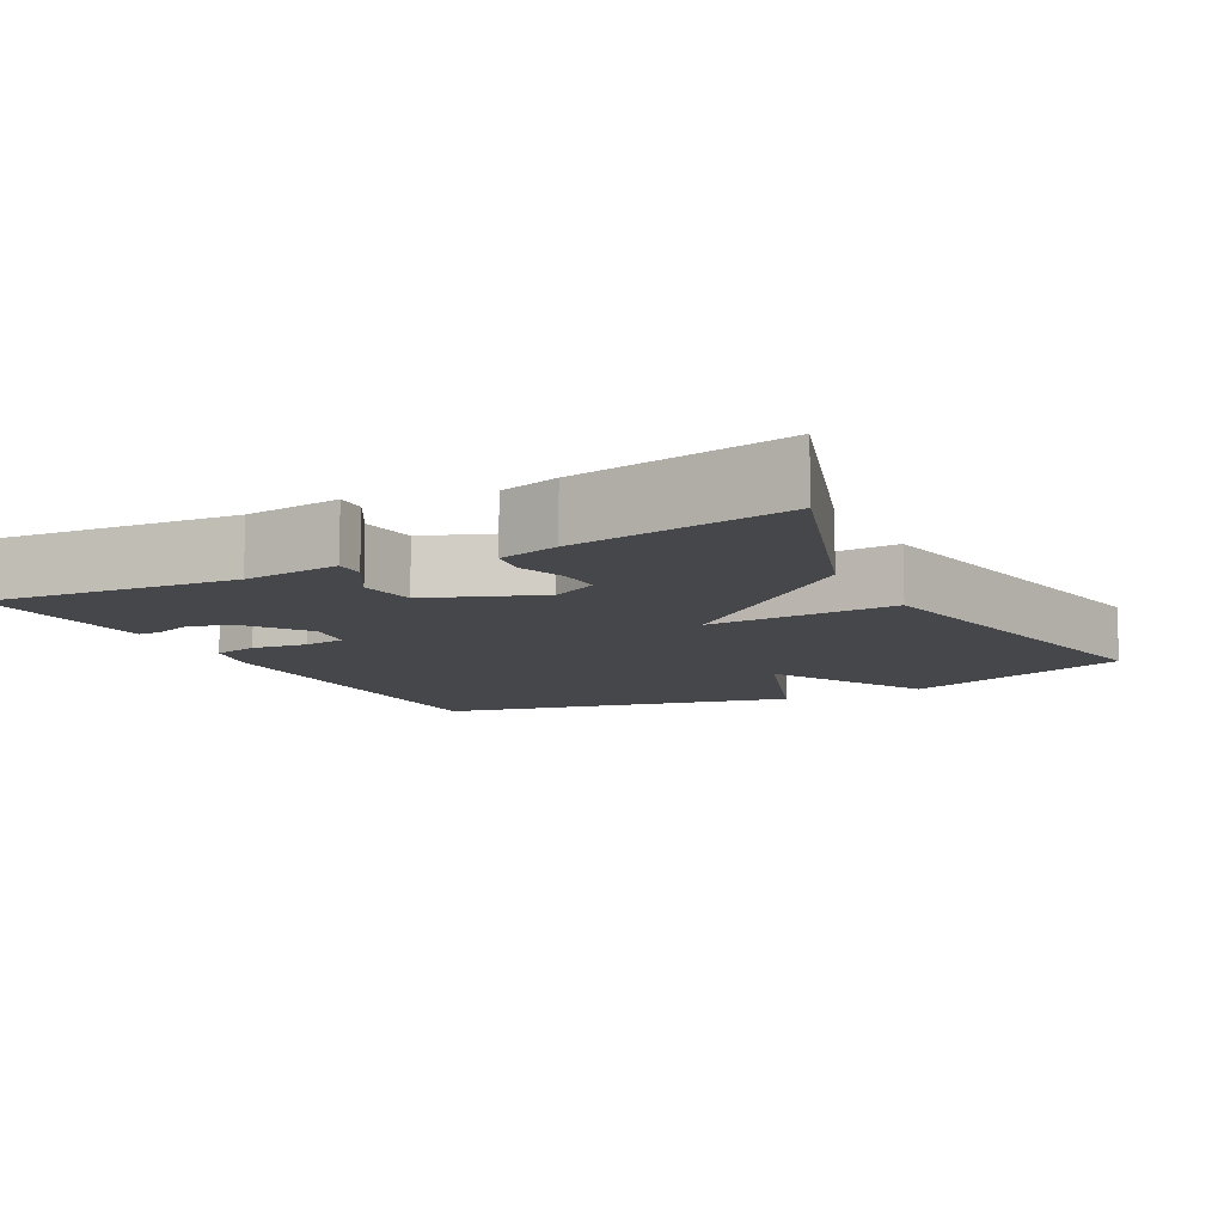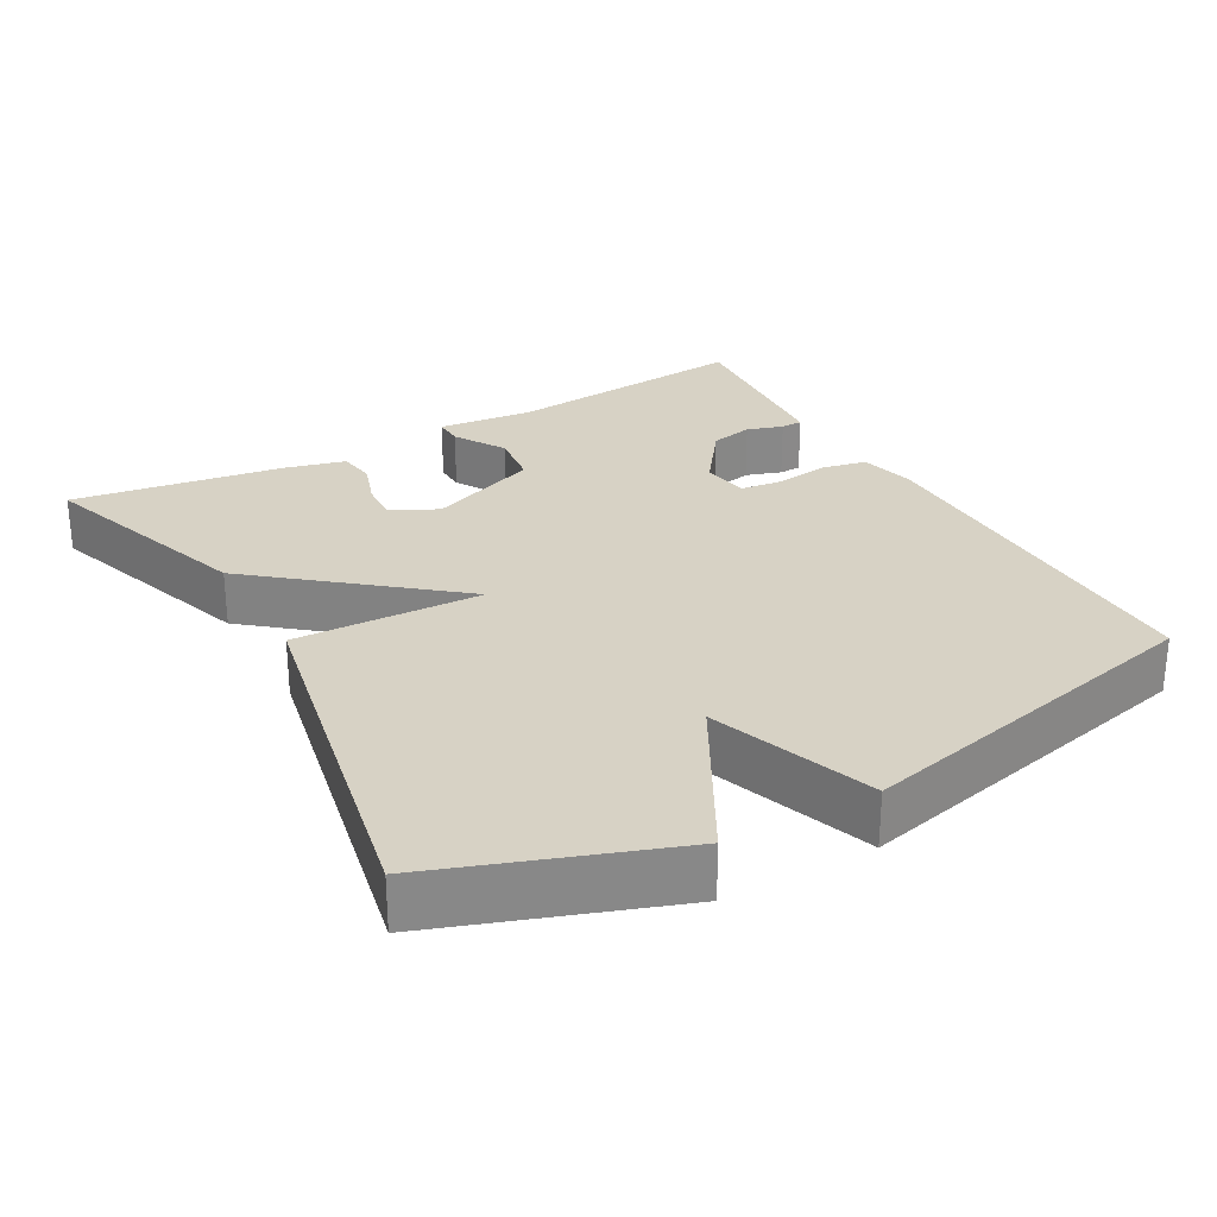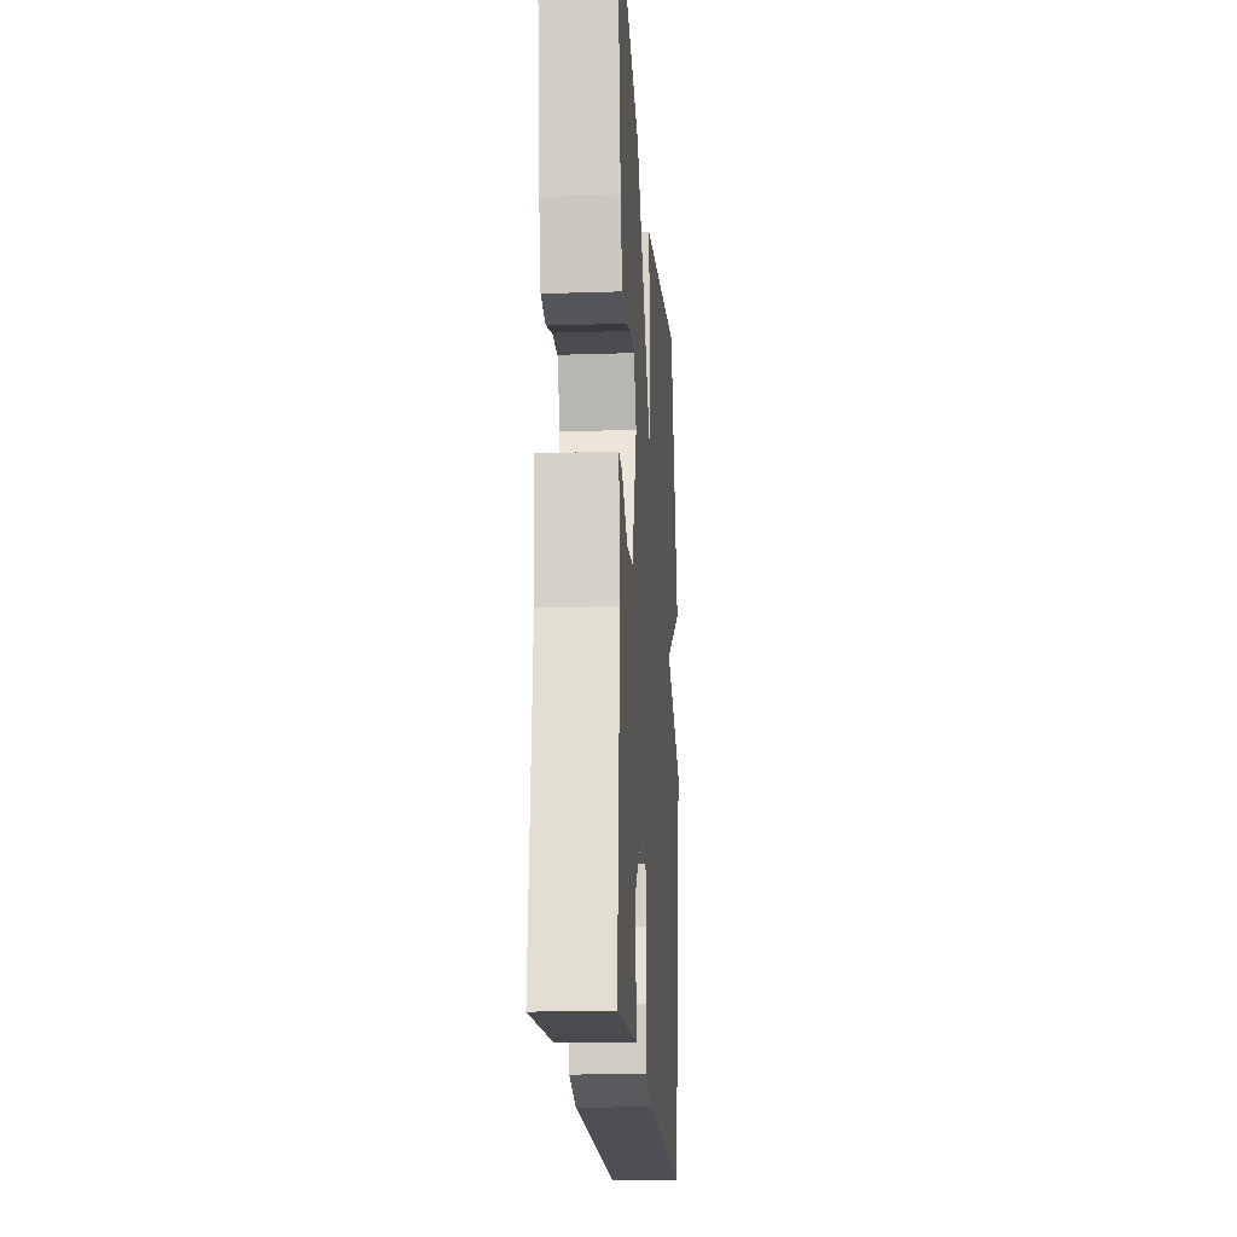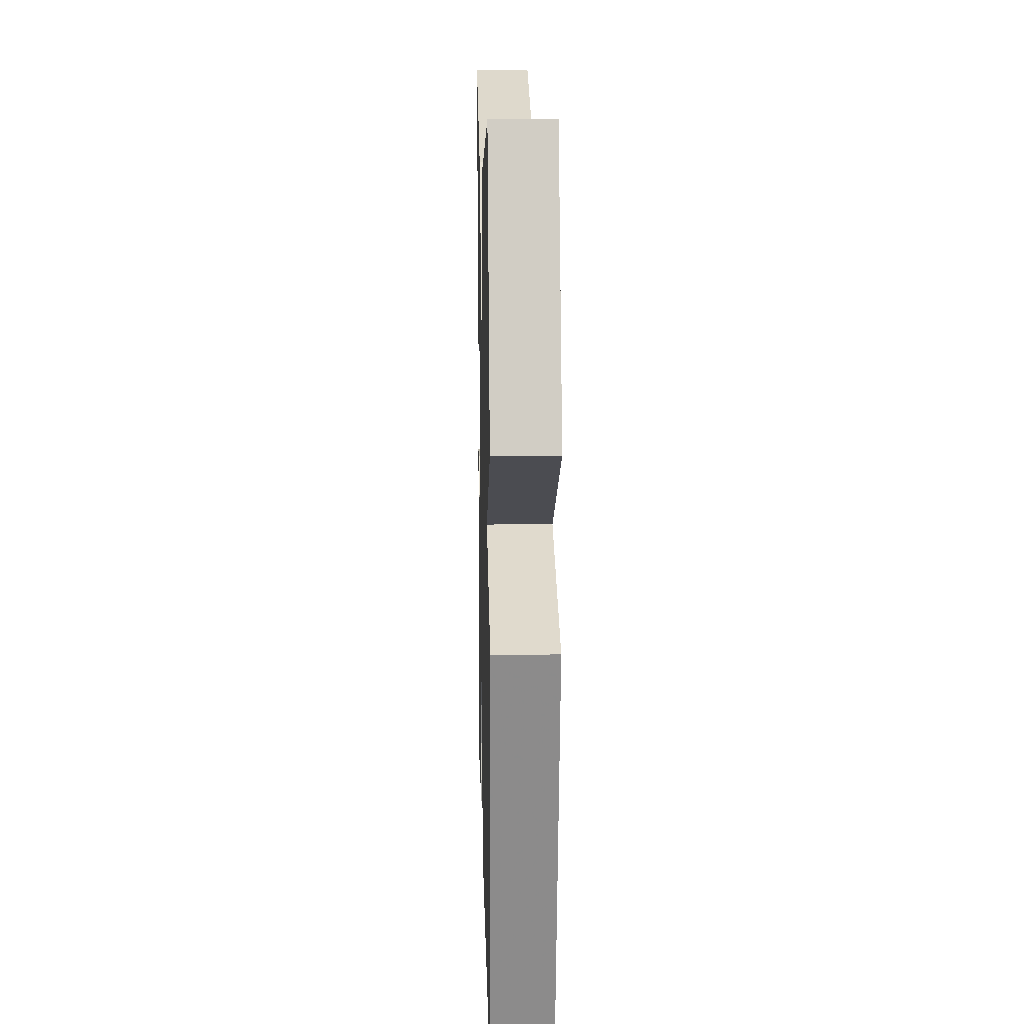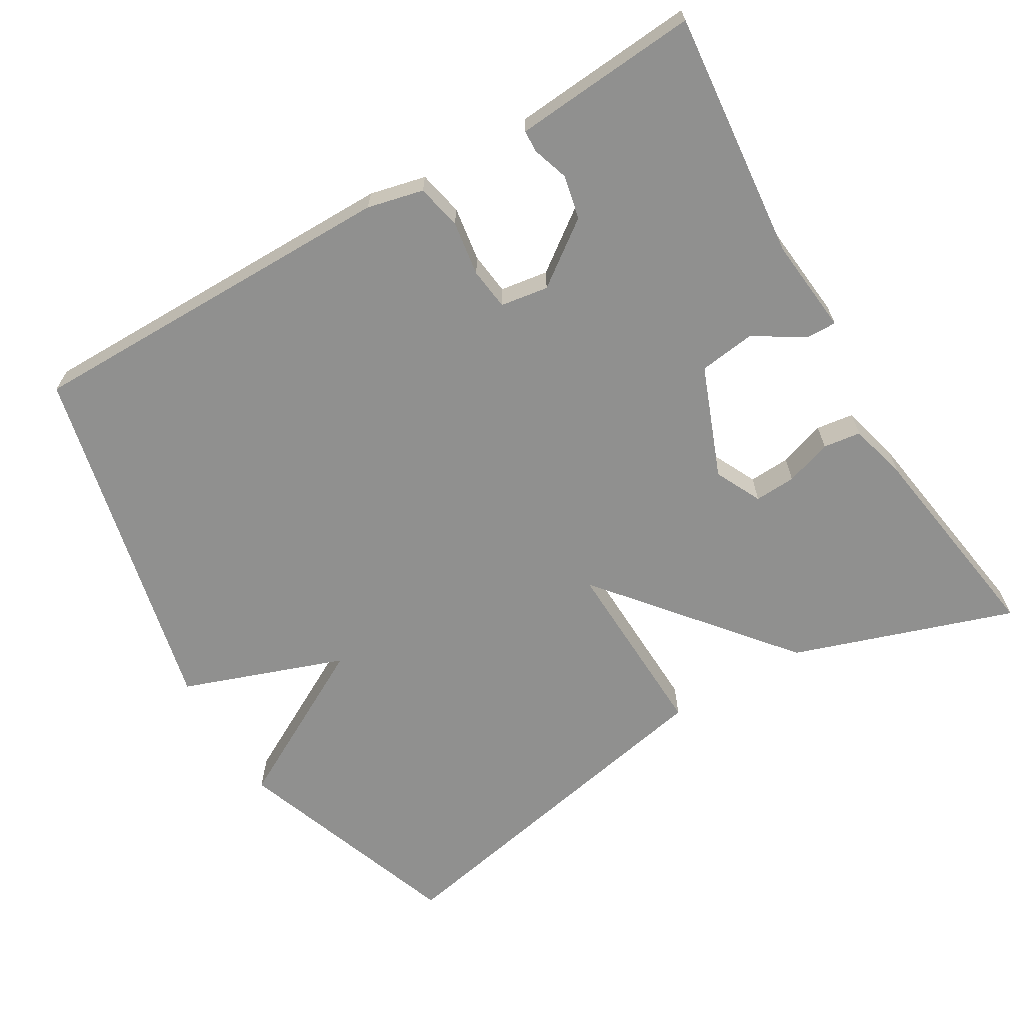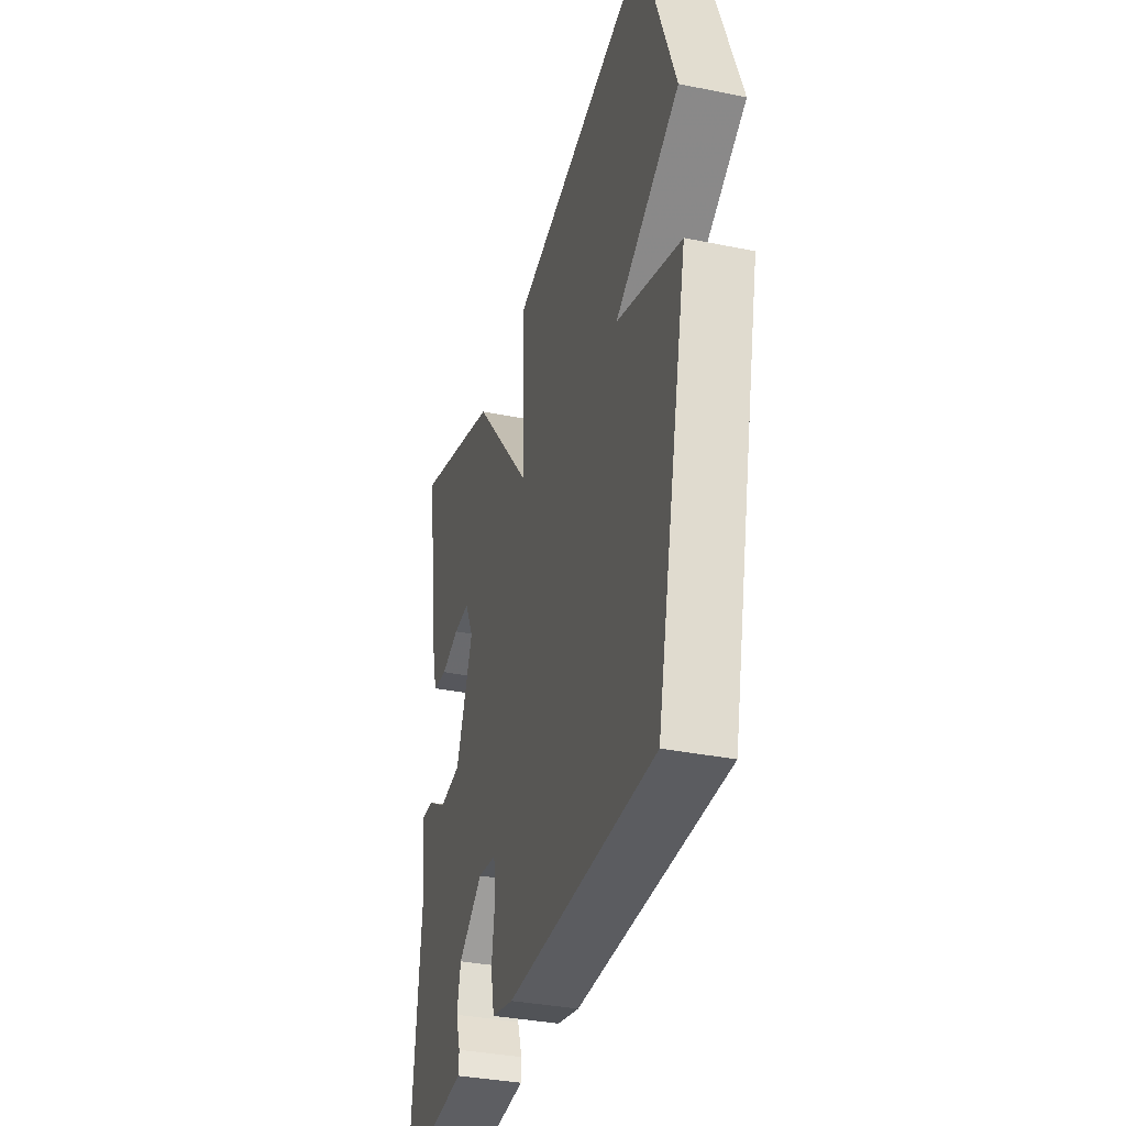
<metadata>
{"format":"obj","ext":"obj","renderer":"f3d","projection":"perspective","resolution":1024,"background":"white","views":[{"elev":-10.3,"azim":-62.1,"up":"+Y"},{"elev":27.5,"azim":60.7,"up":"+Y"},{"elev":-18.3,"azim":-86.3,"up":"+Z"},{"elev":13.2,"azim":88.6,"up":"+Z"},{"elev":-65.6,"azim":-149.4,"up":"+Y"},{"elev":-35.0,"azim":74.8,"up":"+Z"}]}
</metadata>
<code>
v -0.5 0.07 0.5
v -0.199 0.07 0.399
v 0.01 0.07 0.144
v 0.001 0.07 0.399
v 0.5 0.07 0.5
v 0.612 0.07 0.186
v 0.391 0.07 0.065
v 0.612 0.07 -0.014
v 0.5 0.07 -0.5
v -0.014 0.07 -0.499
v -0.09 0.07 -0.481
v -0.103 0.07 -0.42
v -0.092 0.07 -0.346
v -0.099 0.07 -0.289
v -0.164 0.07 -0.279
v -0.25 0.07 -0.342
v -0.263 0.07 -0.401
v -0.247 0.07 -0.45
v -0.248 0.07 -0.48
v -0.309 0.07 -0.485
v -0.5 0.07 -0.5
v -0.467 0.07 -0.163
v -0.48 0.07 -0.033
v -0.44 0.07 -0.034
v -0.37 0.07 -0.076
v -0.294 0.07 -0.066
v -0.235 0.07 0.085
v -0.266 0.07 0.148
v -0.322 0.07 0.145
v -0.385 0.07 0.124
v -0.436 0.07 0.131
v -0.457 0.07 0.212
v -0.5 0 0.5
v -0.199 0 0.399
v 0.01 0 0.144
v 0.001 0 0.399
v 0.5 0 0.5
v 0.612 0 0.186
v 0.391 0 0.065
v 0.612 0 -0.014
v 0.5 0 -0.5
v -0.014 0 -0.499
v -0.09 0 -0.481
v -0.103 0 -0.42
v -0.092 0 -0.346
v -0.099 0 -0.289
v -0.164 0 -0.279
v -0.25 0 -0.342
v -0.263 0 -0.401
v -0.247 0 -0.45
v -0.248 0 -0.48
v -0.309 0 -0.485
v -0.5 0 -0.5
v -0.467 0 -0.163
v -0.48 0 -0.033
v -0.44 0 -0.034
v -0.37 0 -0.076
v -0.294 0 -0.066
v -0.235 0 0.085
v -0.266 0 0.148
v -0.322 0 0.145
v -0.385 0 0.124
v -0.436 0 0.131
v -0.457 0 0.212
f 32 1 2
f 31 32 2
f 30 31 2
f 29 30 2
f 28 29 2
f 27 28 2 3
f 26 27 3
f 22 23 24 25
f 21 22 25
f 20 21 25
f 19 20 25
f 18 19 25
f 17 18 25
f 16 17 25 26
f 15 16 26 3
f 11 12 13
f 10 11 13
f 9 10 13
f 8 9 13
f 7 8 13
f 7 13 14
f 5 6 7
f 4 5 7
f 3 4 7
f 3 7 14 15
f 34 33 64
f 34 64 63
f 34 63 62
f 34 62 61
f 34 61 60
f 35 34 60 59
f 35 59 58
f 57 56 55 54
f 57 54 53
f 57 53 52
f 57 52 51
f 57 51 50
f 57 50 49
f 58 57 49 48
f 35 58 48 47
f 45 44 43
f 45 43 42
f 45 42 41
f 45 41 40
f 45 40 39
f 46 45 39
f 39 38 37
f 39 37 36
f 39 36 35
f 47 46 39 35
f 1 33 34 2
f 2 34 35 3
f 3 35 36 4
f 4 36 37 5
f 5 37 38 6
f 6 38 39 7
f 7 39 40 8
f 8 40 41 9
f 9 41 42 10
f 10 42 43 11
f 11 43 44 12
f 12 44 45 13
f 13 45 46 14
f 14 46 47 15
f 15 47 48 16
f 16 48 49 17
f 17 49 50 18
f 18 50 51 19
f 19 51 52 20
f 20 52 53 21
f 21 53 54 22
f 22 54 55 23
f 23 55 56 24
f 24 56 57 25
f 25 57 58 26
f 26 58 59 27
f 27 59 60 28
f 28 60 61 29
f 29 61 62 30
f 30 62 63 31
f 31 63 64 32
f 32 64 33 1

</code>
